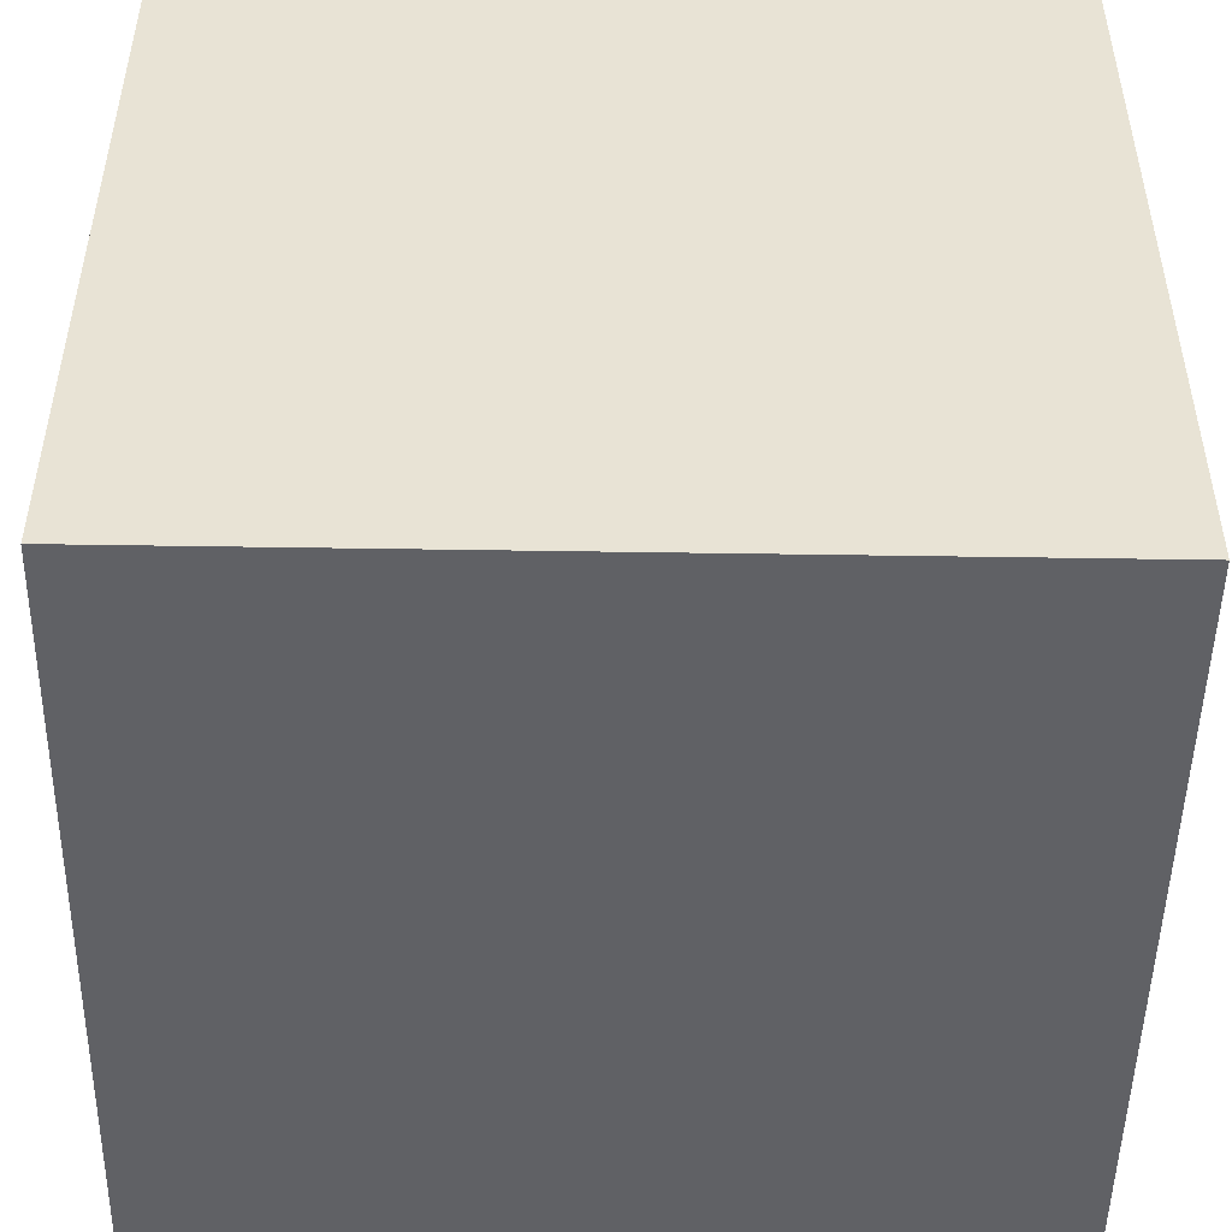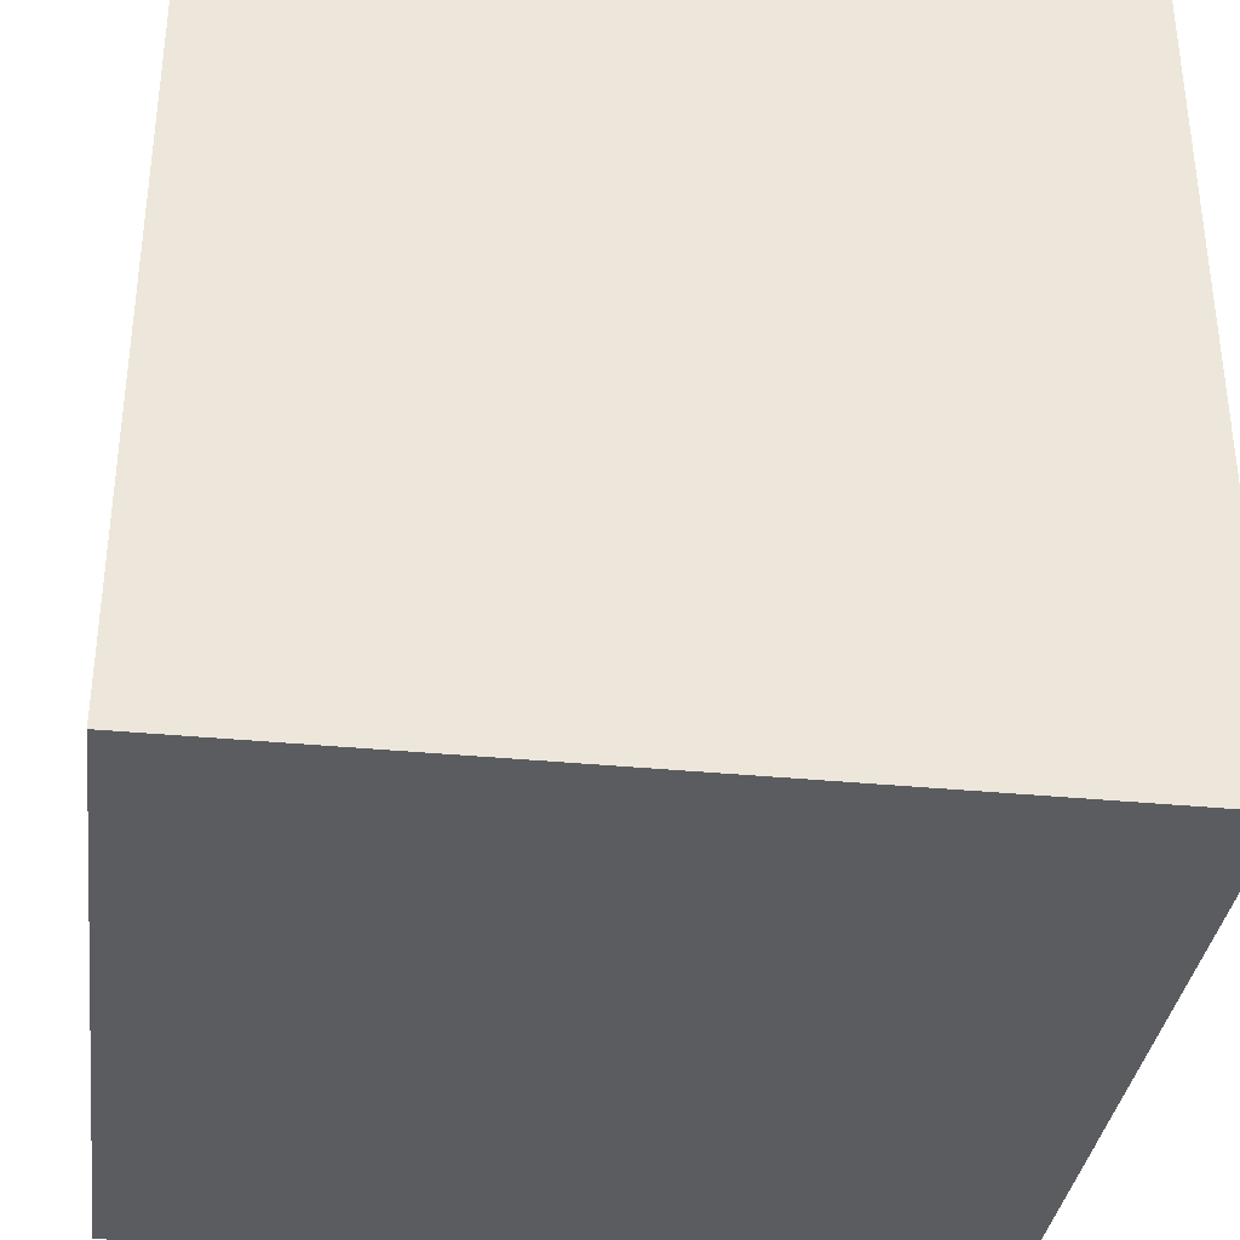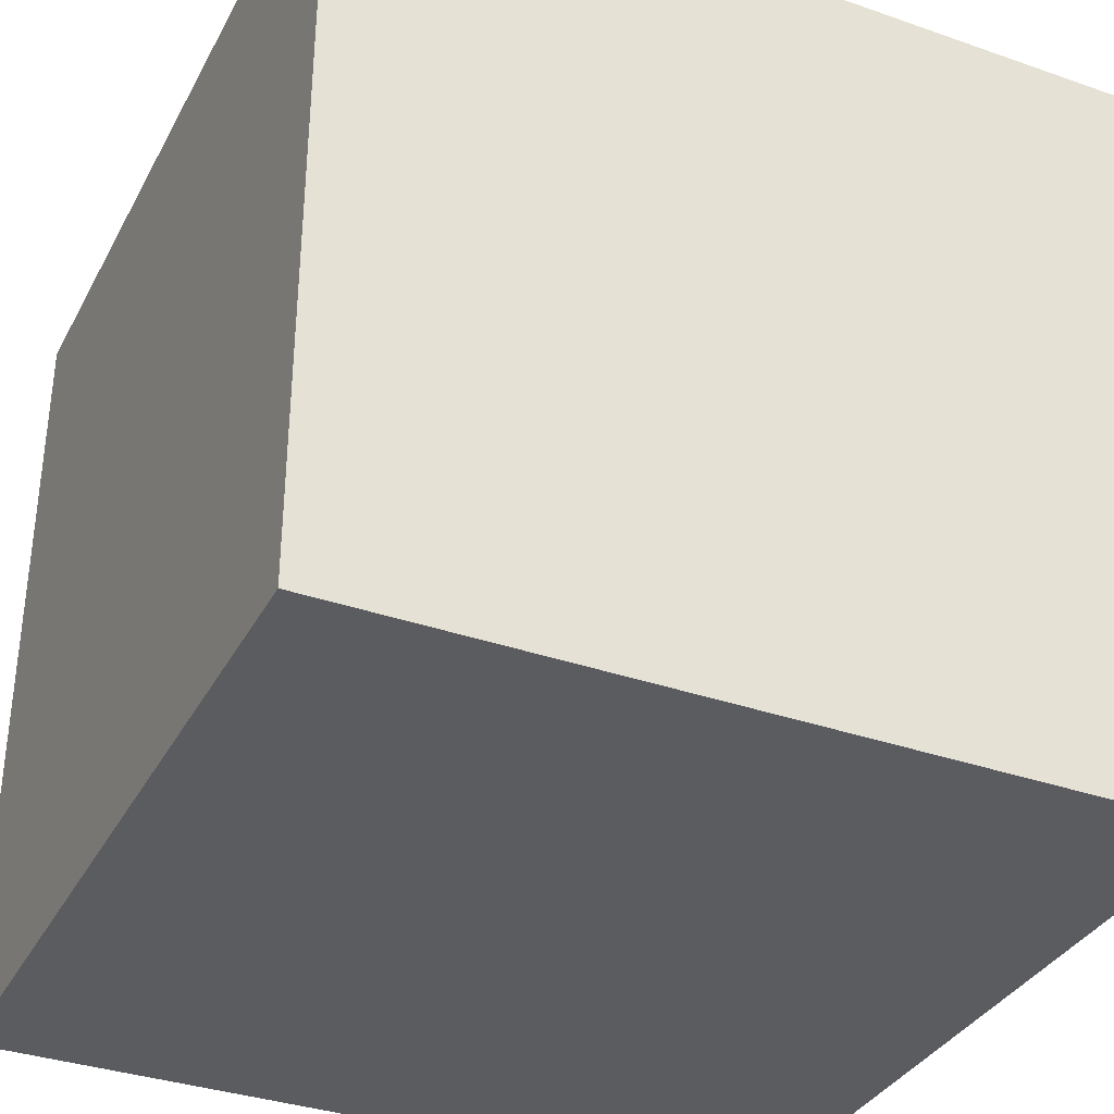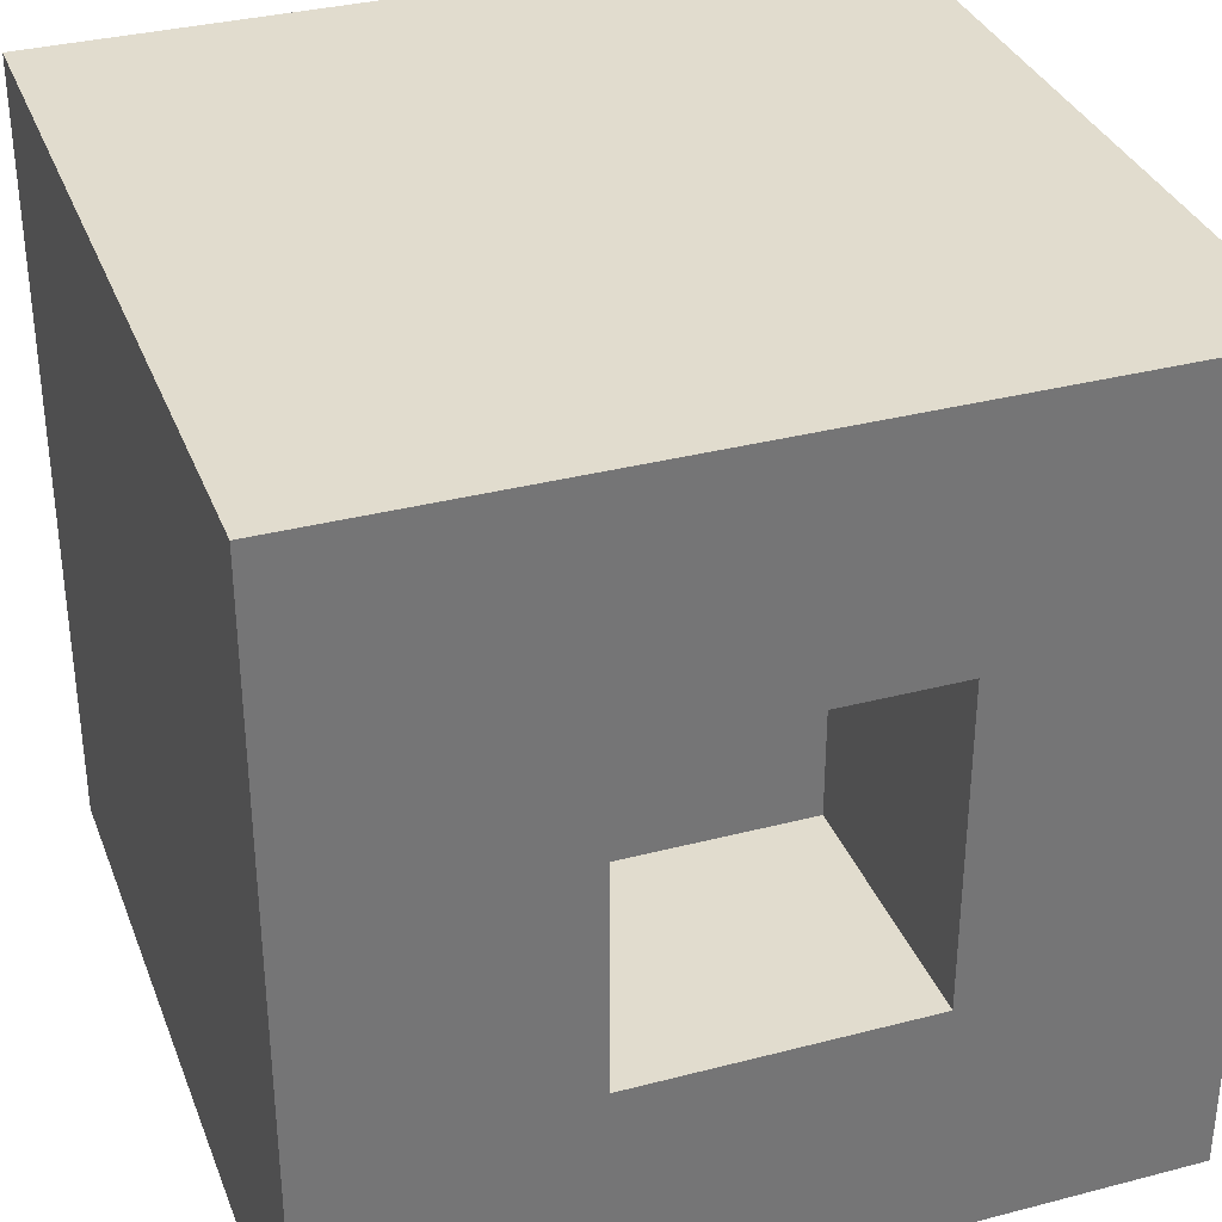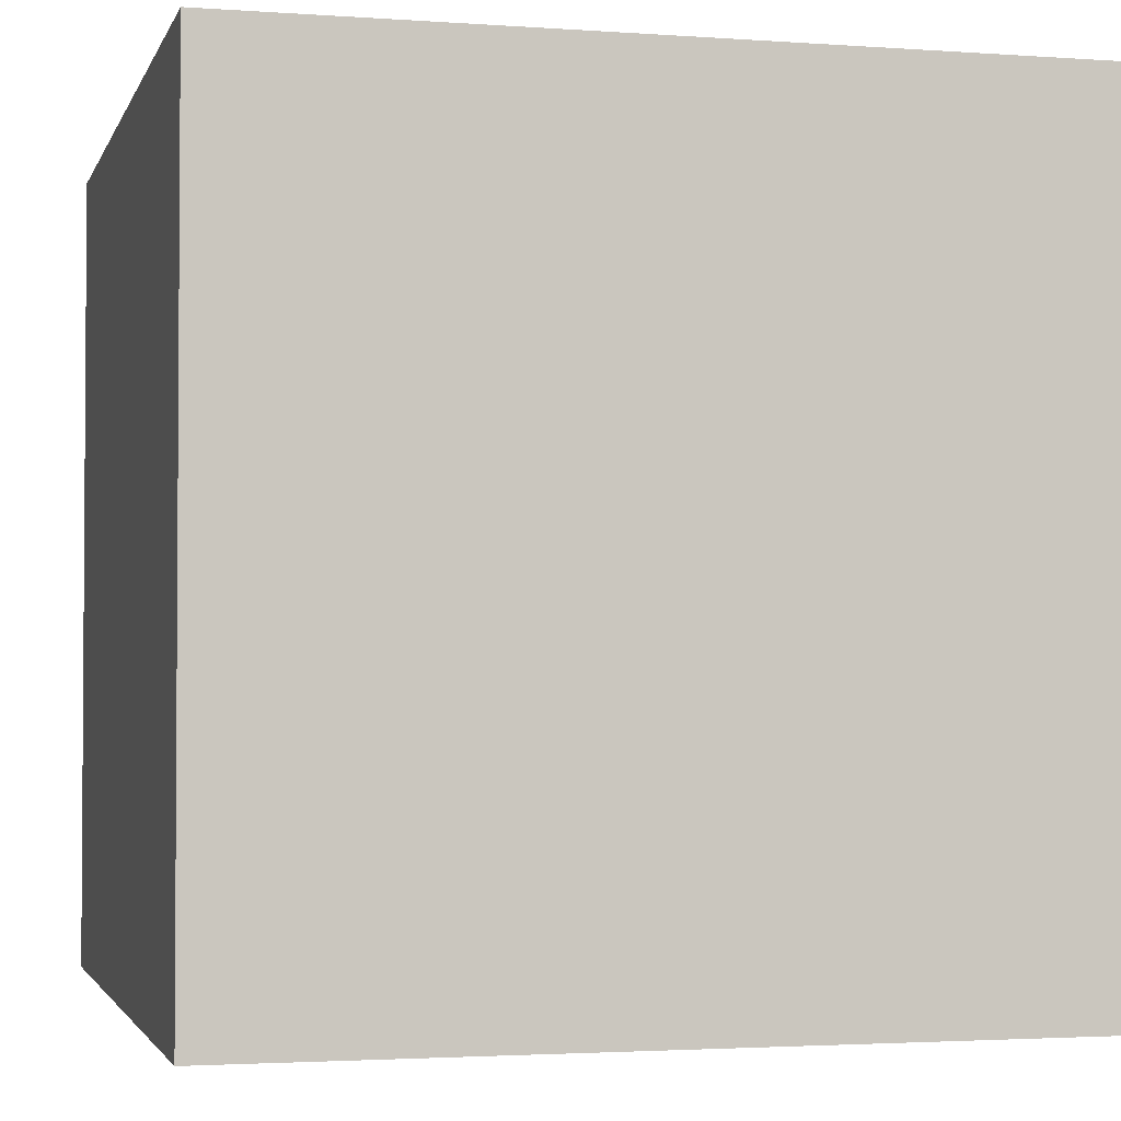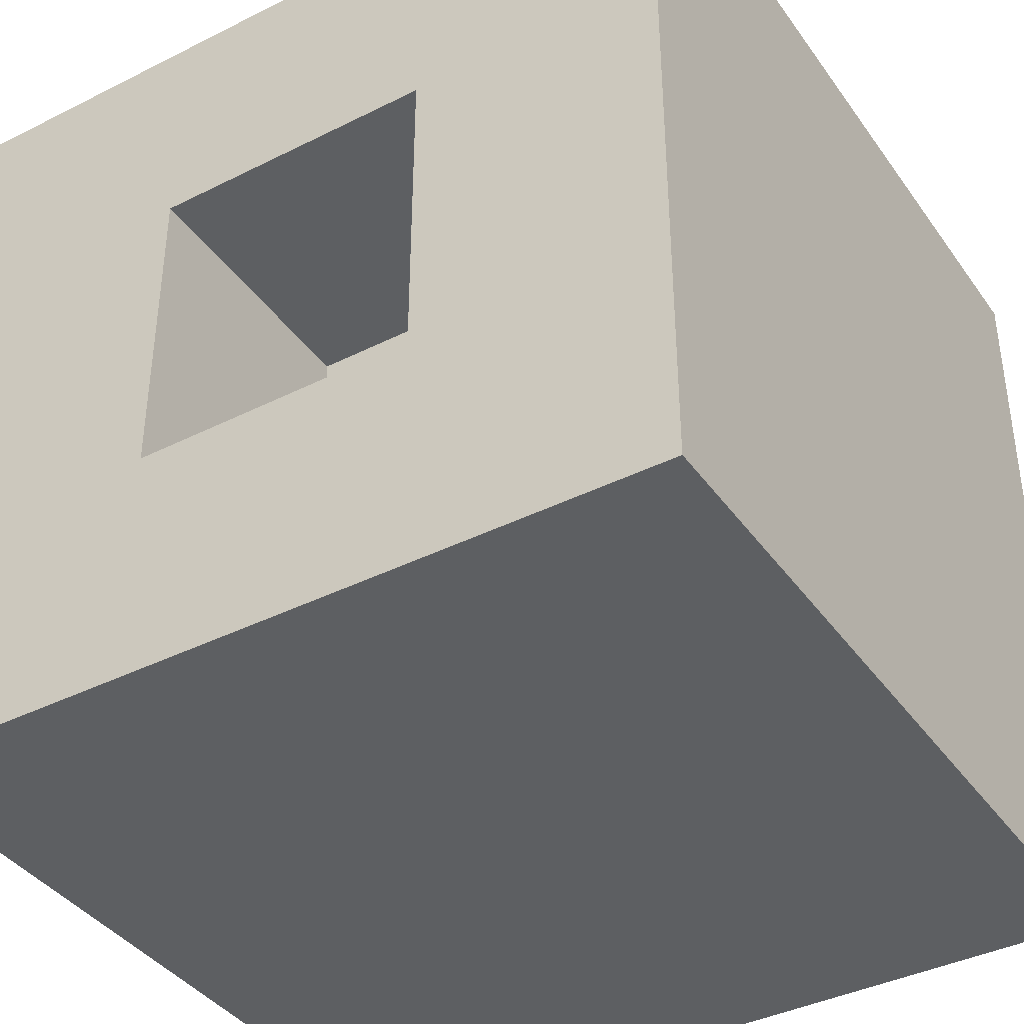
<metadata>
{"format":"obj","ext":"obj","renderer":"f3d","projection":"perspective","resolution":1024,"background":"white","views":[{"elev":-49.3,"azim":-91.0,"up":"+Y"},{"elev":-35.0,"azim":82.6,"up":"+Z"},{"elev":-35.1,"azim":-114.9,"up":"+Y"},{"elev":34.1,"azim":160.6,"up":"+Z"},{"elev":-2.5,"azim":165.7,"up":"+Y"},{"elev":-39.6,"azim":-148.1,"up":"+Z"}]}
</metadata>
<code>
o Cube
v 1 1 -1
v 1 -1 -1
v 1 1 1
v 1 -1 1
v -1 1 -1
v -1 -1 -1
v -1 1 1
v -1 -1 1
v -1 -1 0.4093
v 1 1 0.4093
v -1 1 0.4093
v 1 -1 0.4093
v -1 1 -0.3917
v 1 -1 -0.3917
v -1 -1 -0.3917
v 1 1 -0.3917
v -0.3607 -1 -1
v -0.3607 1 1
v -0.3607 -1 1
v -0.3607 1 -1
v -0.3607 -1 0.4093
v -0.3607 1 0.4093
v -0.3607 1 -0.3917
v -0.3607 -1 -0.3917
v 0.3554 -1 1
v 0.3554 1 -1
v 0.3554 1 0.4093
v 0.3554 1 -0.3917
v 0.3554 -1 -1
v 0.3554 1 1
v 0.3554 -1 0.4093
v 0.3554 -1 -0.3917
v -0.3607 0.3356 -0.3917
v -0.3607 0.3356 0.4093
v 0.3554 0.3356 0.4093
v 0.3554 0.3356 -0.3917
f 11 18 22
f 18 8 19
f 13 6 15
f 12 25 31
f 10 4 12
f 26 2 29
f 16 12 14
f 14 31 32
f 7 9 8
f 13 22 23
f 5 23 20
f 2 32 29
f 1 14 2
f 11 15 9
f 17 15 6
f 20 28 26
f 22 33 23
f 24 9 15
f 5 17 6
f 21 8 9
f 30 19 25
f 27 18 30
f 27 3 10
f 3 25 4
f 28 10 16
f 26 16 1
f 29 24 17
f 32 21 24
f 20 29 17
f 31 19 21
f 33 35 36
f 23 36 28
f 28 35 27
f 27 34 22
f 11 7 18
f 18 7 8
f 13 5 6
f 12 4 25
f 10 3 4
f 26 1 2
f 16 10 12
f 14 12 31
f 7 11 9
f 13 11 22
f 5 13 23
f 2 14 32
f 1 16 14
f 11 13 15
f 17 24 15
f 20 23 28
f 22 34 33
f 24 21 9
f 5 20 17
f 21 19 8
f 30 18 19
f 27 22 18
f 27 30 3
f 3 30 25
f 28 27 10
f 26 28 16
f 29 32 24
f 32 31 21
f 20 26 29
f 31 25 19
f 33 34 35
f 23 33 36
f 28 36 35
f 27 35 34

</code>
